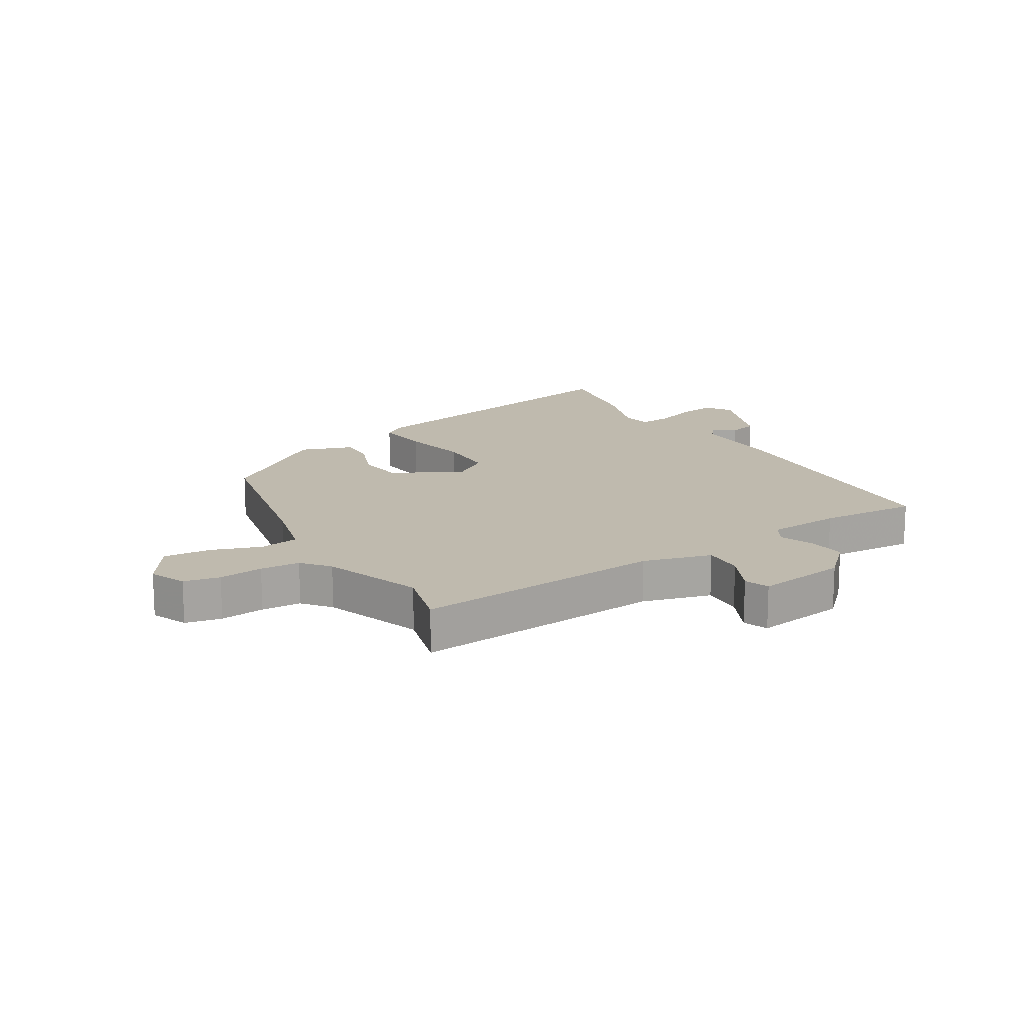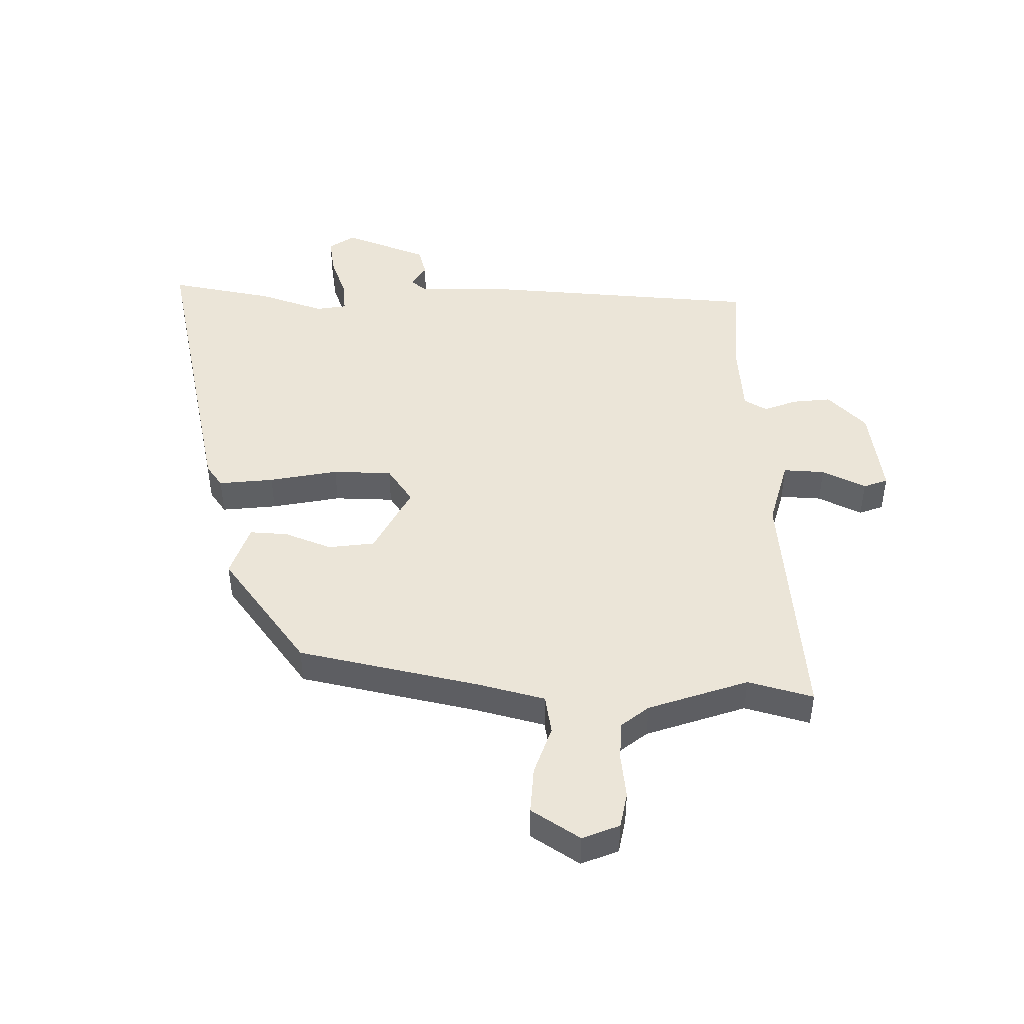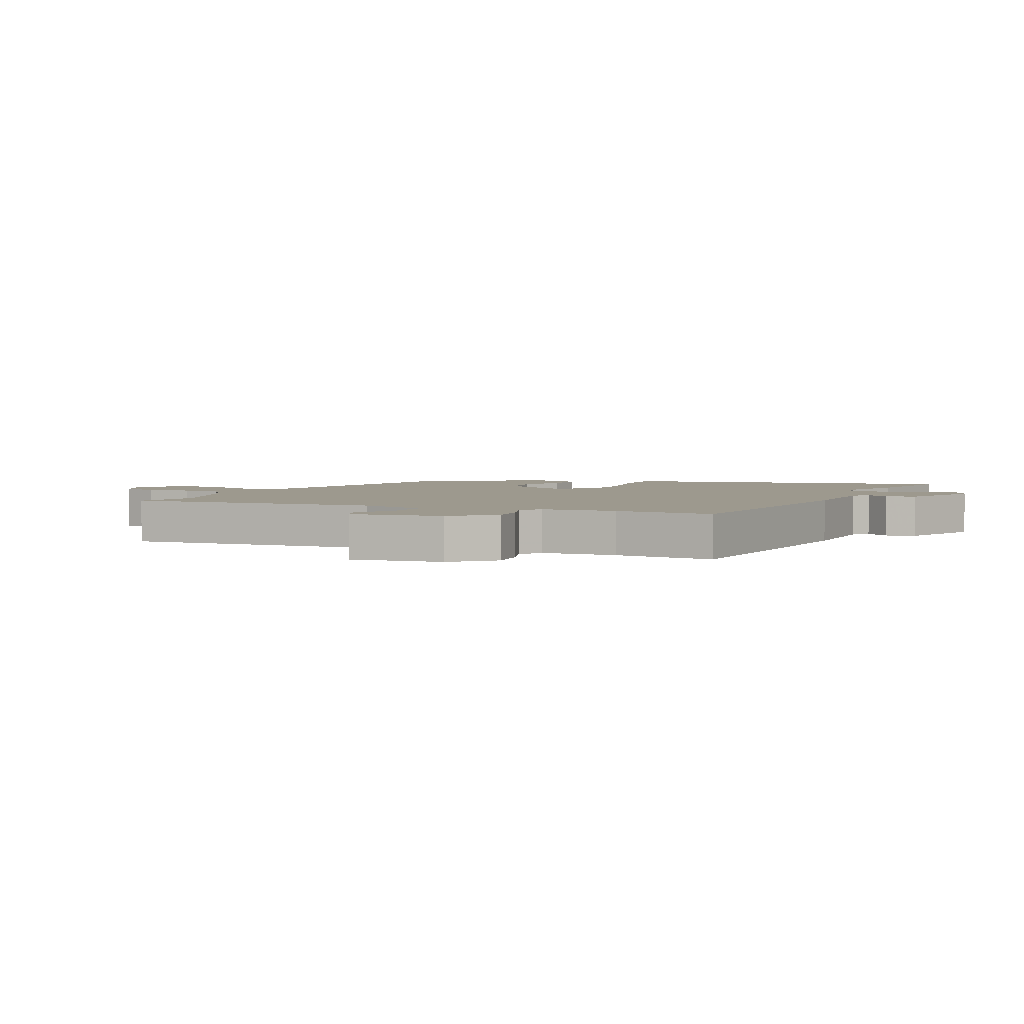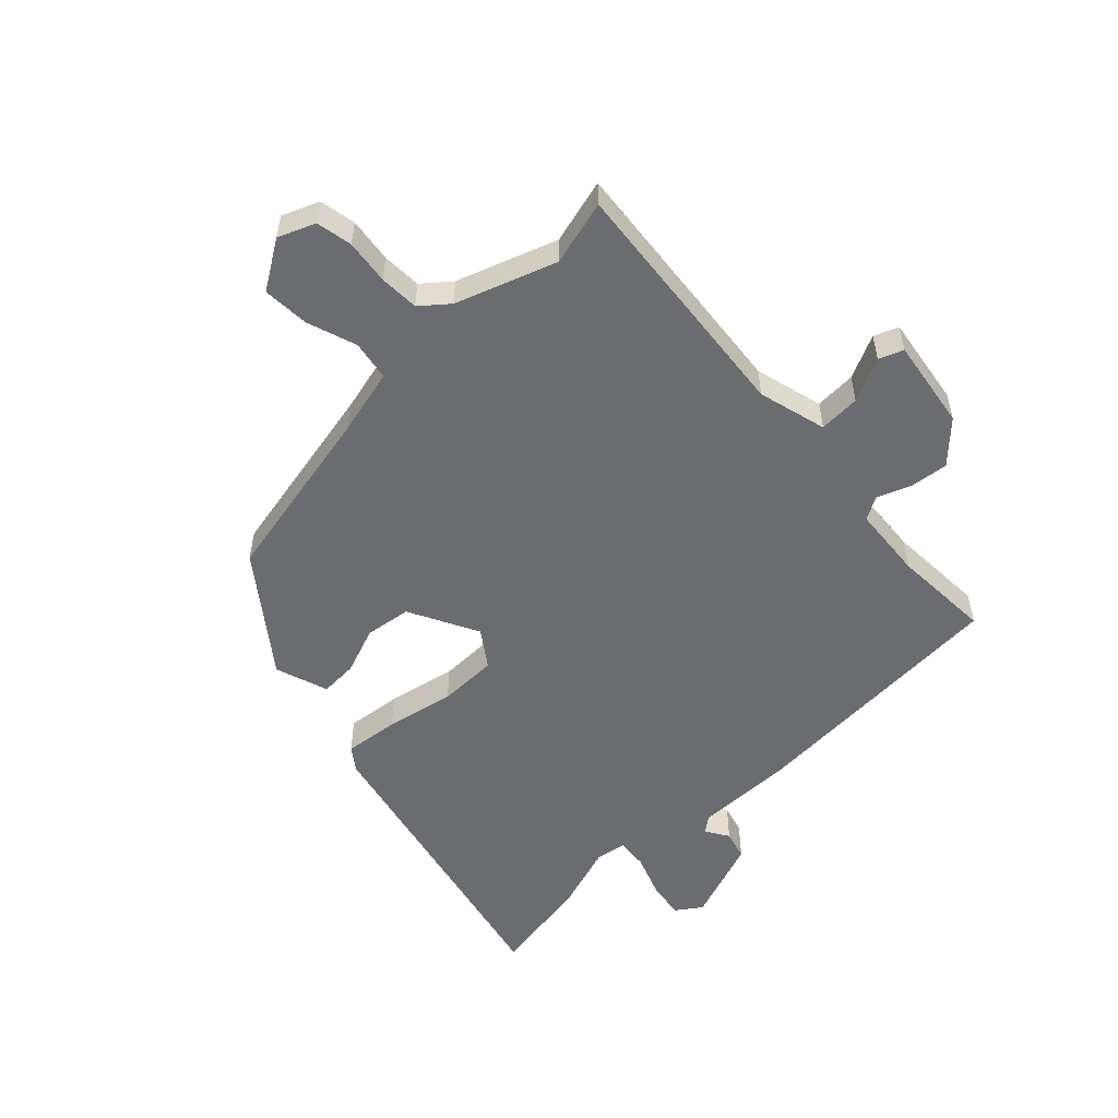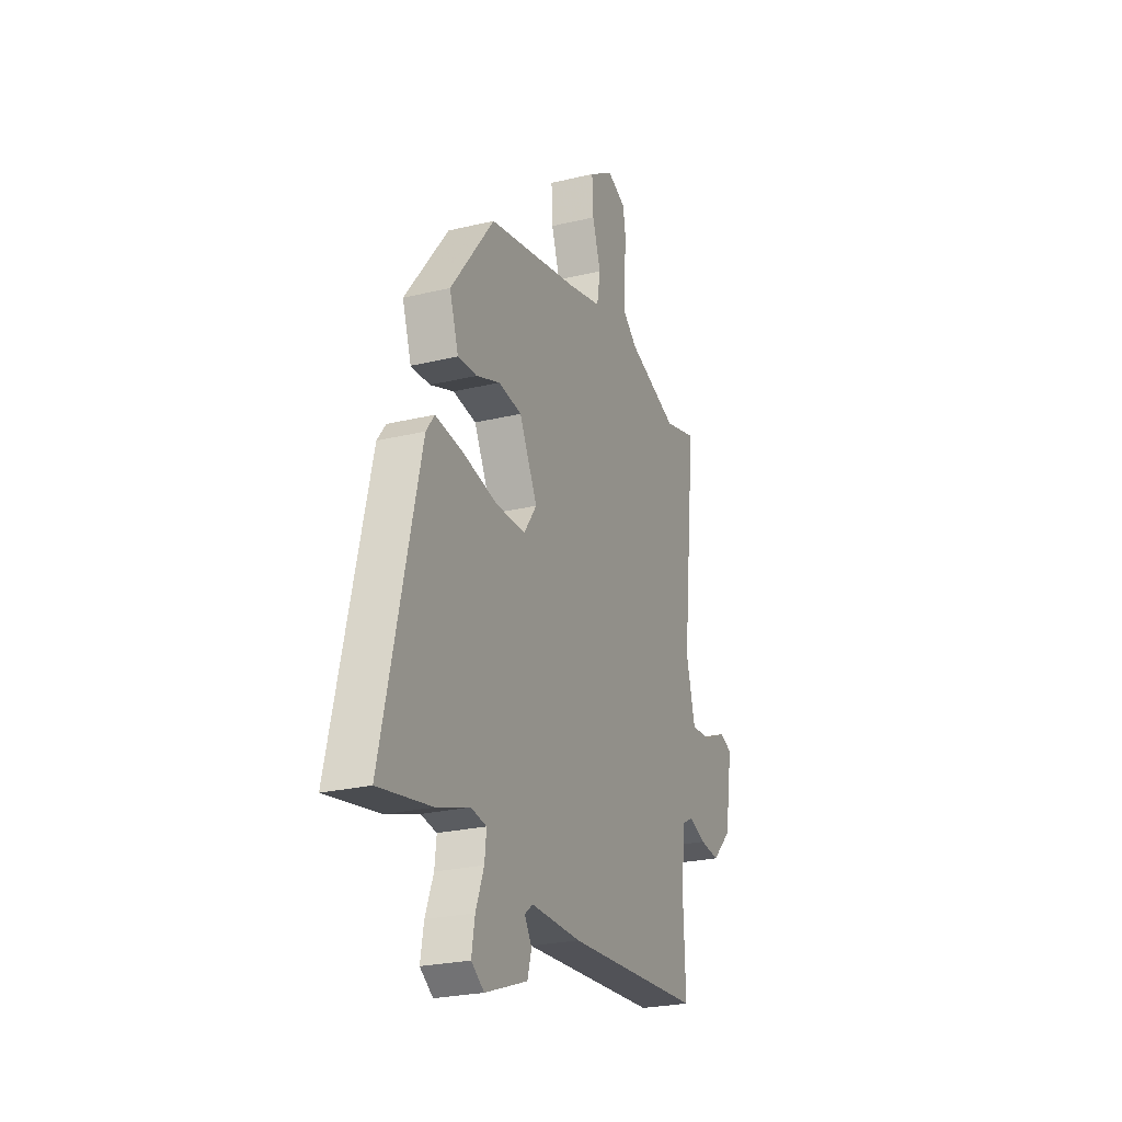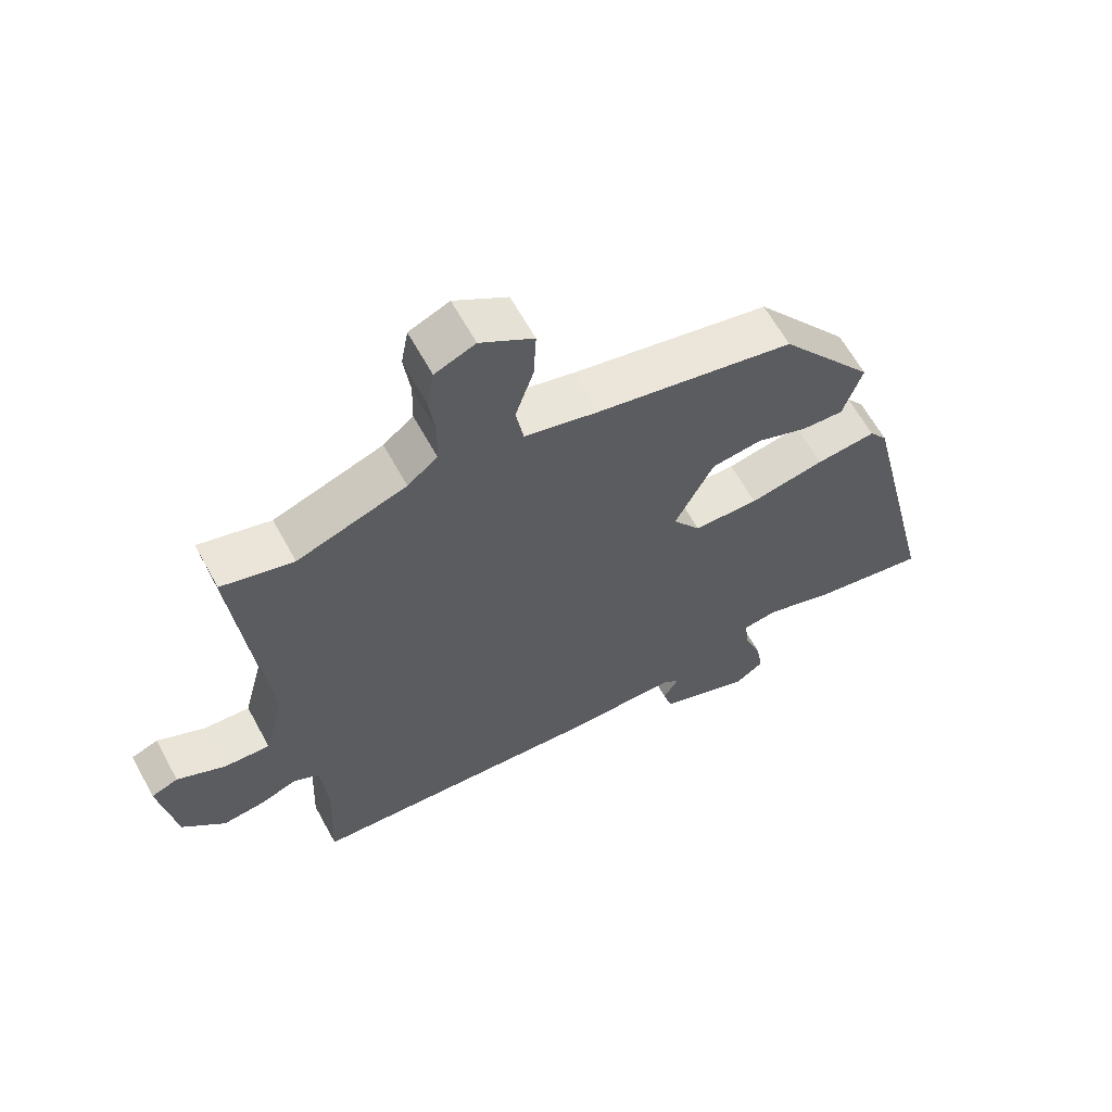
<metadata>
{"format":"obj","ext":"obj","renderer":"f3d","projection":"perspective","resolution":1024,"background":"white","views":[{"elev":15.7,"azim":59.4,"up":"+Y"},{"elev":45.9,"azim":1.5,"up":"+Y"},{"elev":3.4,"azim":116.7,"up":"+Y"},{"elev":-53.7,"azim":44.0,"up":"+Y"},{"elev":-24.7,"azim":-68.5,"up":"+Z"},{"elev":62.7,"azim":151.4,"up":"+Z"}]}
</metadata>
<code>
v 0.465 0.07 -0.504
v 0.007 0.07 -0.531
v -0.161 0.07 -0.528
v -0.188 0.07 -0.549
v -0.164 0.07 -0.588
v -0.178 0.07 -0.637
v -0.32 0.07 -0.689
v -0.363 0.07 -0.659
v -0.352 0.07 -0.595
v -0.325 0.07 -0.524
v -0.319 0.07 -0.47
v -0.371 0.07 -0.461
v -0.481 0.07 -0.497
v -0.658 0.07 -0.528
v -0.535 0.07 -0.003
v -0.507 0.07 0.035
v -0.414 0.07 0.024
v -0.298 0.07 0
v -0.198 0.07 0.001
v -0.155 0.07 0.062
v -0.215 0.07 0.18
v -0.293 0.07 0.191
v -0.373 0.07 0.161
v -0.437 0.07 0.158
v -0.467 0.07 0.248
v -0.321 0.07 0.439
v -0.016 0.07 0.501
v 0.098 0.07 0.529
v 0.11 0.07 0.596
v 0.082 0.07 0.68
v 0.078 0.07 0.759
v 0.16 0.07 0.811
v 0.222 0.07 0.785
v 0.233 0.07 0.724
v 0.223 0.07 0.649
v 0.225 0.07 0.582
v 0.271 0.07 0.544
v 0.439 0.07 0.484
v 0.549 0.07 0.513
v 0.504 0.07 0.09
v 0.534 0.07 -0.026
v 0.604 0.07 -0.023
v 0.678 0.07 0.012
v 0.719 0.07 -0.004
v 0.694 0.07 -0.157
v 0.629 0.07 -0.221
v 0.564 0.07 -0.213
v 0.508 0.07 -0.191
v 0.469 0.07 -0.213
v 0.458 0.07 -0.337
v 0.465 0 -0.504
v 0.007 0 -0.531
v -0.161 0 -0.528
v -0.188 0 -0.549
v -0.164 0 -0.588
v -0.178 0 -0.637
v -0.32 0 -0.689
v -0.363 0 -0.659
v -0.352 0 -0.595
v -0.325 0 -0.524
v -0.319 0 -0.47
v -0.371 0 -0.461
v -0.481 0 -0.497
v -0.658 0 -0.528
v -0.535 0 -0.003
v -0.507 0 0.035
v -0.414 0 0.024
v -0.298 0 0
v -0.198 0 0.001
v -0.155 0 0.062
v -0.215 0 0.18
v -0.293 0 0.191
v -0.373 0 0.161
v -0.437 0 0.158
v -0.467 0 0.248
v -0.321 0 0.439
v -0.016 0 0.501
v 0.098 0 0.529
v 0.11 0 0.596
v 0.082 0 0.68
v 0.078 0 0.759
v 0.16 0 0.811
v 0.222 0 0.785
v 0.233 0 0.724
v 0.223 0 0.649
v 0.225 0 0.582
v 0.271 0 0.544
v 0.439 0 0.484
v 0.549 0 0.513
v 0.504 0 0.09
v 0.534 0 -0.026
v 0.604 0 -0.023
v 0.678 0 0.012
v 0.719 0 -0.004
v 0.694 0 -0.157
v 0.629 0 -0.221
v 0.564 0 -0.213
v 0.508 0 -0.191
v 0.469 0 -0.213
v 0.458 0 -0.337
f 46 47 48
f 45 46 48
f 44 45 48
f 43 44 48
f 42 43 48
f 41 42 48 49
f 40 41 49
f 38 39 40 49
f 37 38 49 50
f 33 34 35
f 32 33 35
f 31 32 35
f 30 31 35
f 29 30 35
f 28 29 35 36
f 25 26 27
f 24 25 27
f 23 24 27
f 22 23 27
f 21 22 27 28
f 37 50 1
f 36 37 1
f 28 36 1
f 21 28 1
f 20 21 1
f 16 17 18
f 15 16 18
f 14 15 18
f 13 14 18
f 12 13 18
f 8 9 10
f 7 8 10
f 6 7 10
f 5 6 10
f 4 5 10
f 3 4 10 11
f 2 3 11
f 1 2 11
f 20 1 11
f 19 20 11
f 11 12 18 19
f 98 97 96
f 98 96 95
f 98 95 94
f 98 94 93
f 98 93 92
f 99 98 92 91
f 99 91 90
f 99 90 89 88
f 100 99 88 87
f 85 84 83
f 85 83 82
f 85 82 81
f 85 81 80
f 85 80 79
f 86 85 79 78
f 77 76 75
f 77 75 74
f 77 74 73
f 77 73 72
f 78 77 72 71
f 51 100 87
f 51 87 86
f 51 86 78
f 51 78 71
f 51 71 70
f 68 67 66
f 68 66 65
f 68 65 64
f 68 64 63
f 68 63 62
f 60 59 58
f 60 58 57
f 60 57 56
f 60 56 55
f 60 55 54
f 61 60 54 53
f 61 53 52
f 61 52 51
f 61 51 70
f 61 70 69
f 69 68 62 61
f 1 51 52 2
f 2 52 53 3
f 3 53 54 4
f 4 54 55 5
f 5 55 56 6
f 6 56 57 7
f 7 57 58 8
f 8 58 59 9
f 9 59 60 10
f 10 60 61 11
f 11 61 62 12
f 12 62 63 13
f 13 63 64 14
f 14 64 65 15
f 15 65 66 16
f 16 66 67 17
f 17 67 68 18
f 18 68 69 19
f 19 69 70 20
f 20 70 71 21
f 21 71 72 22
f 22 72 73 23
f 23 73 74 24
f 24 74 75 25
f 25 75 76 26
f 26 76 77 27
f 27 77 78 28
f 28 78 79 29
f 29 79 80 30
f 30 80 81 31
f 31 81 82 32
f 32 82 83 33
f 33 83 84 34
f 34 84 85 35
f 35 85 86 36
f 36 86 87 37
f 37 87 88 38
f 38 88 89 39
f 39 89 90 40
f 40 90 91 41
f 41 91 92 42
f 42 92 93 43
f 43 93 94 44
f 44 94 95 45
f 45 95 96 46
f 46 96 97 47
f 47 97 98 48
f 48 98 99 49
f 49 99 100 50
f 50 100 51 1

</code>
